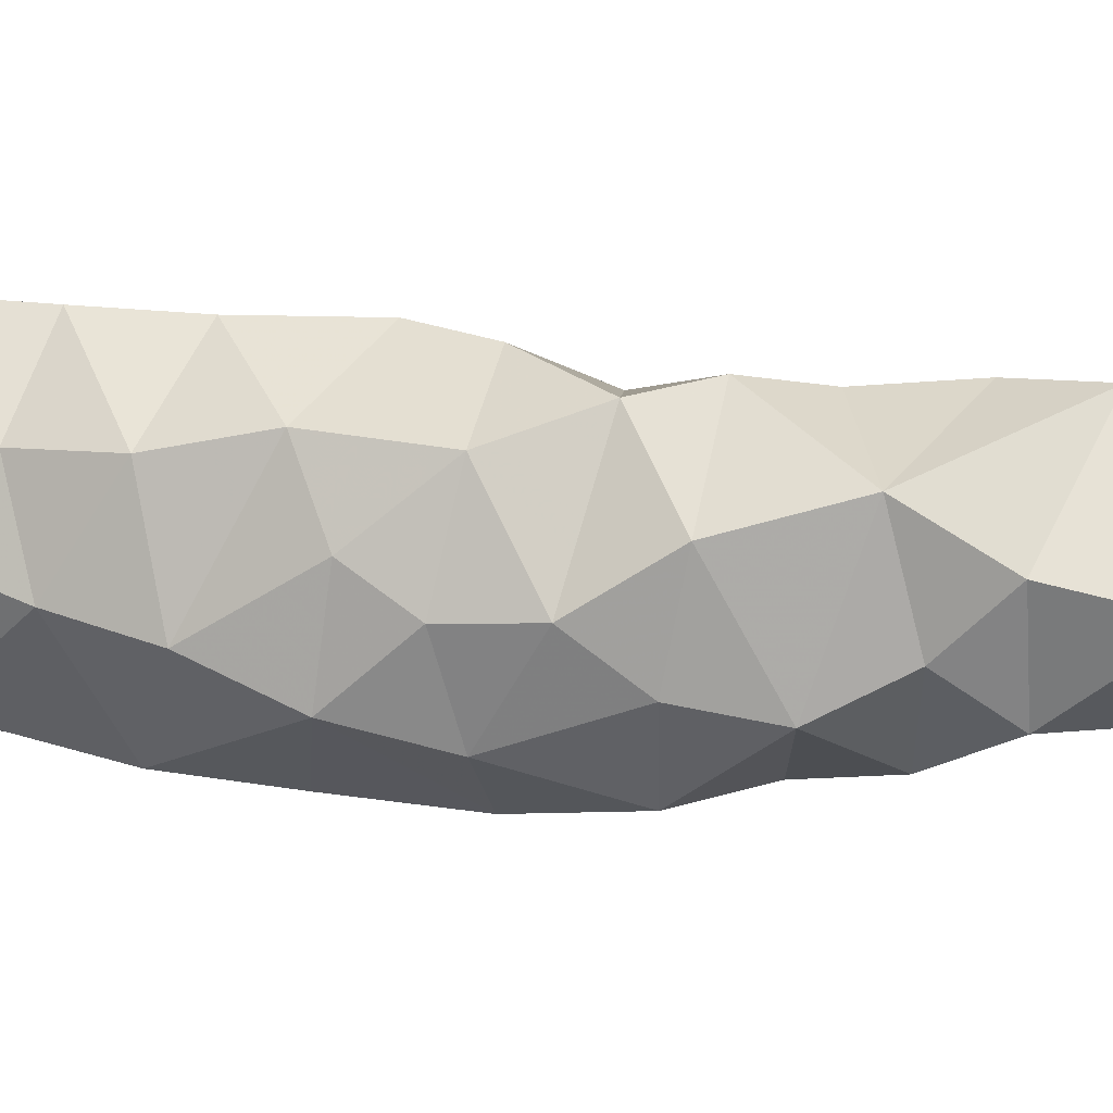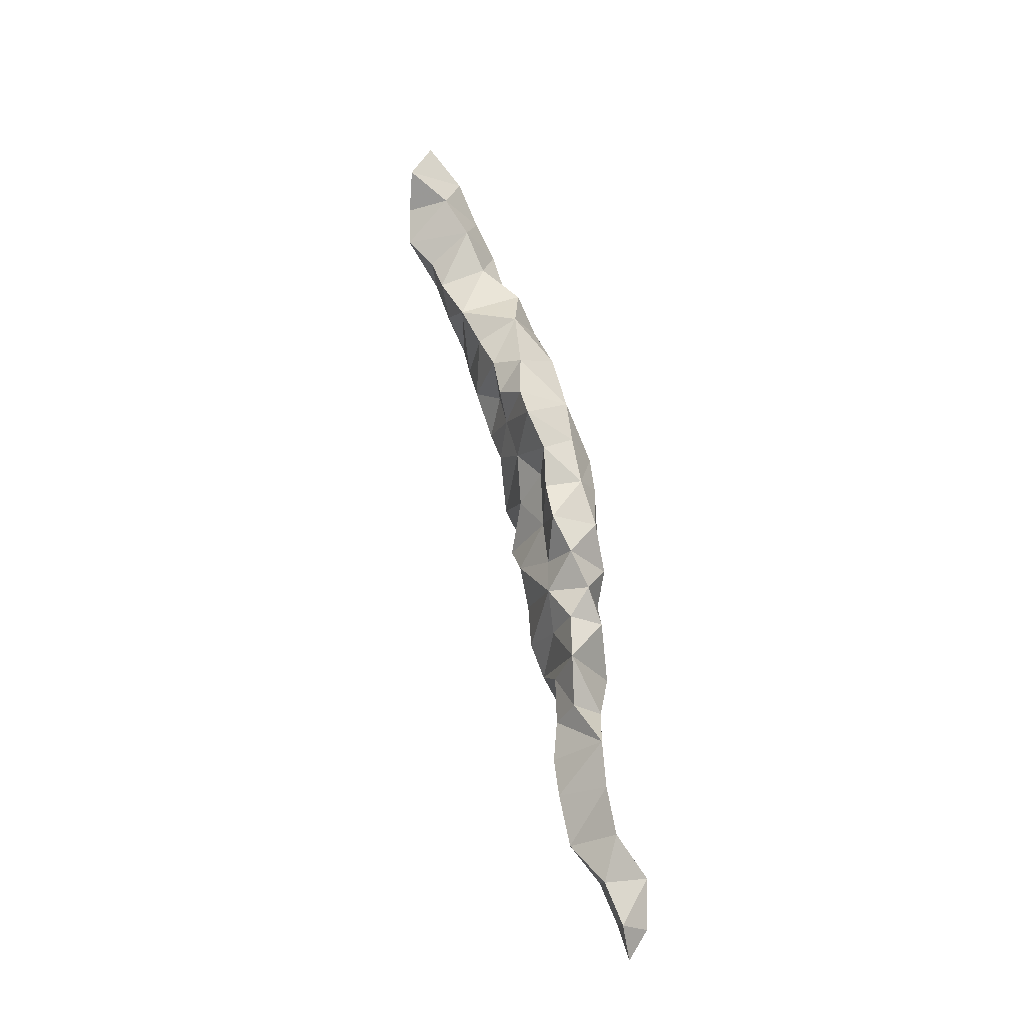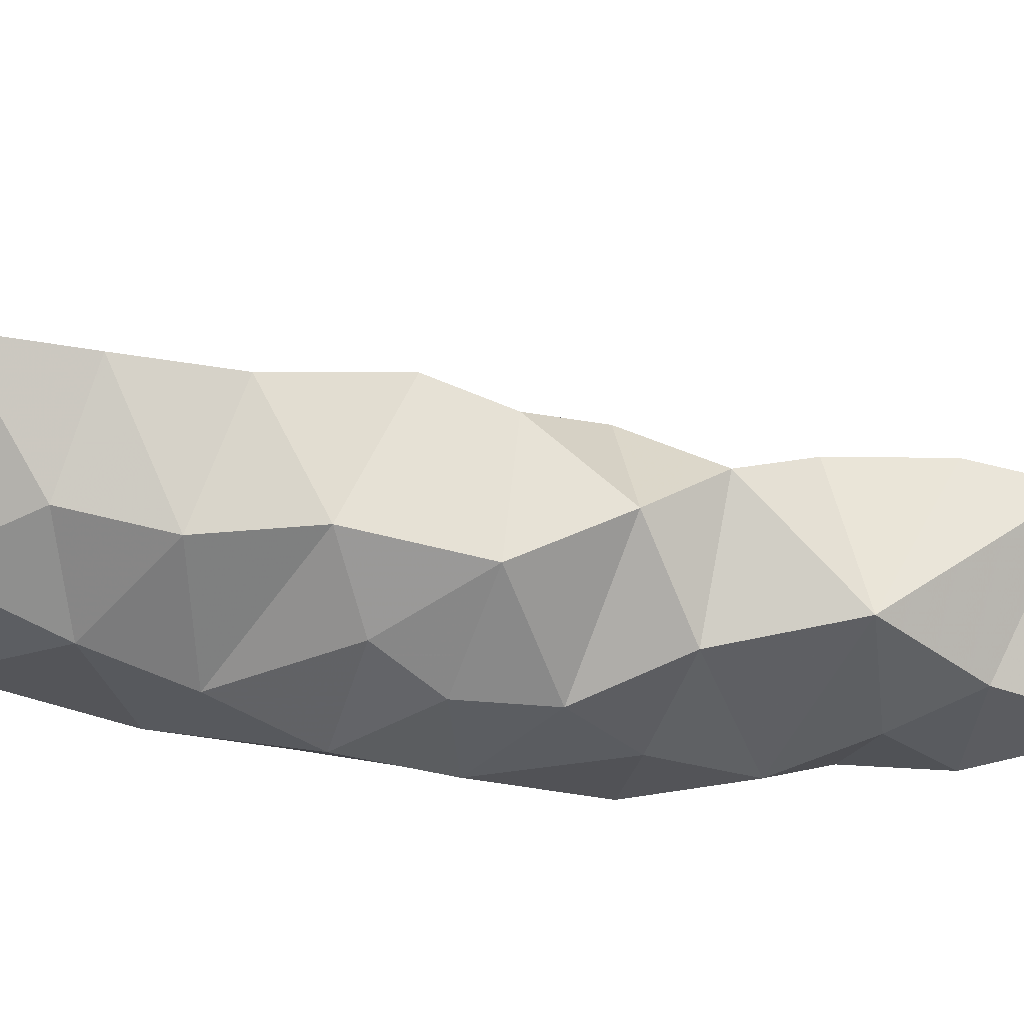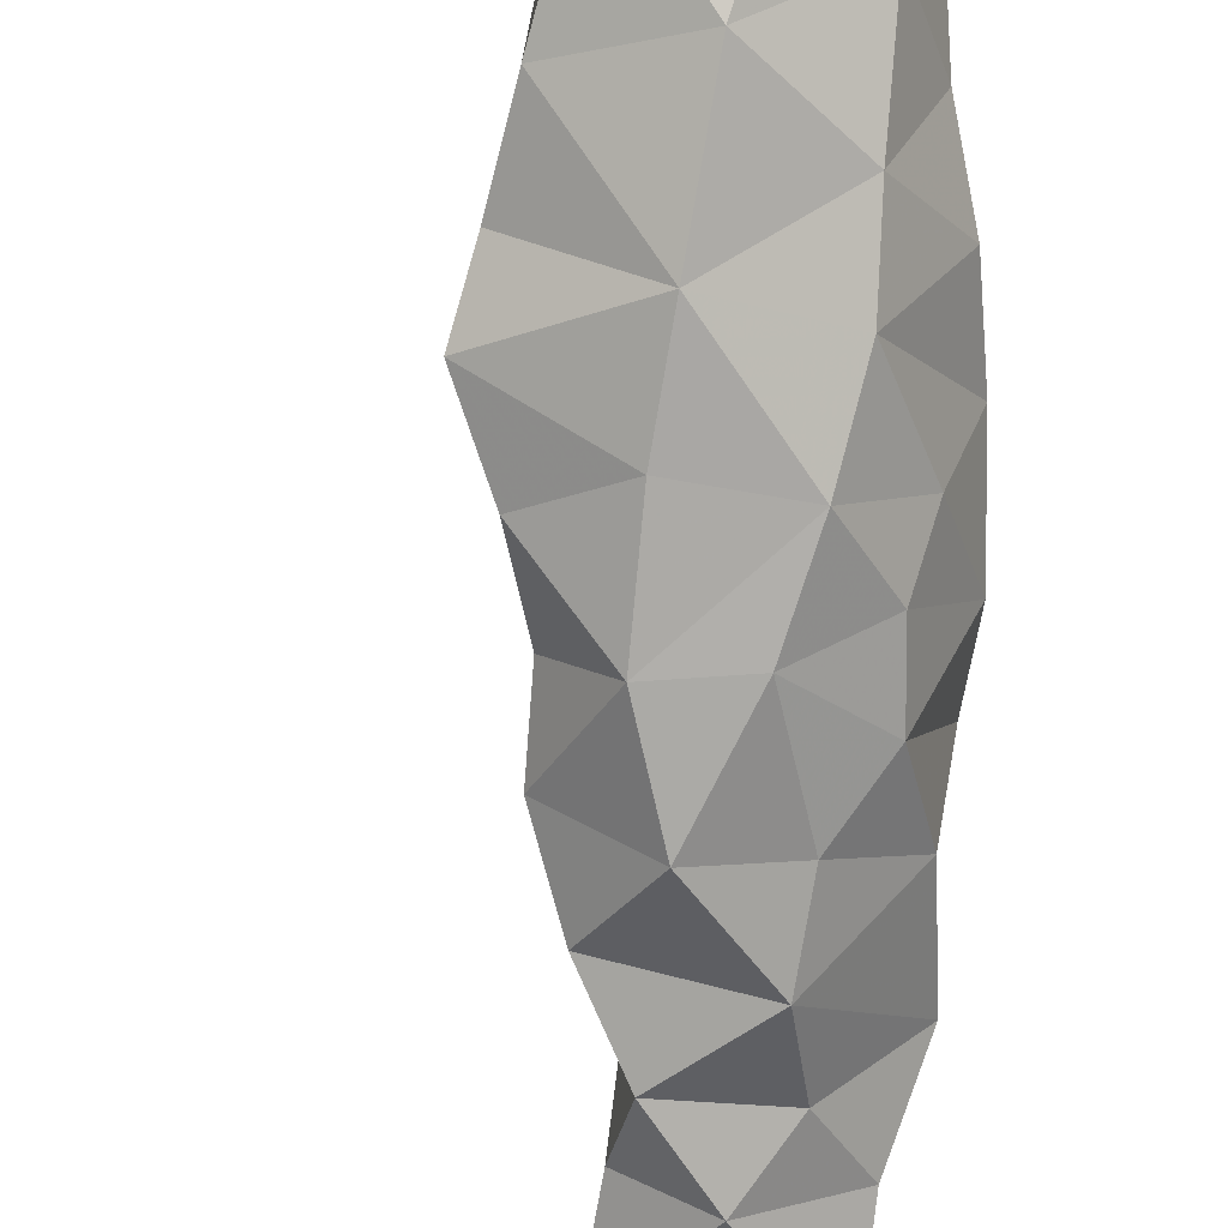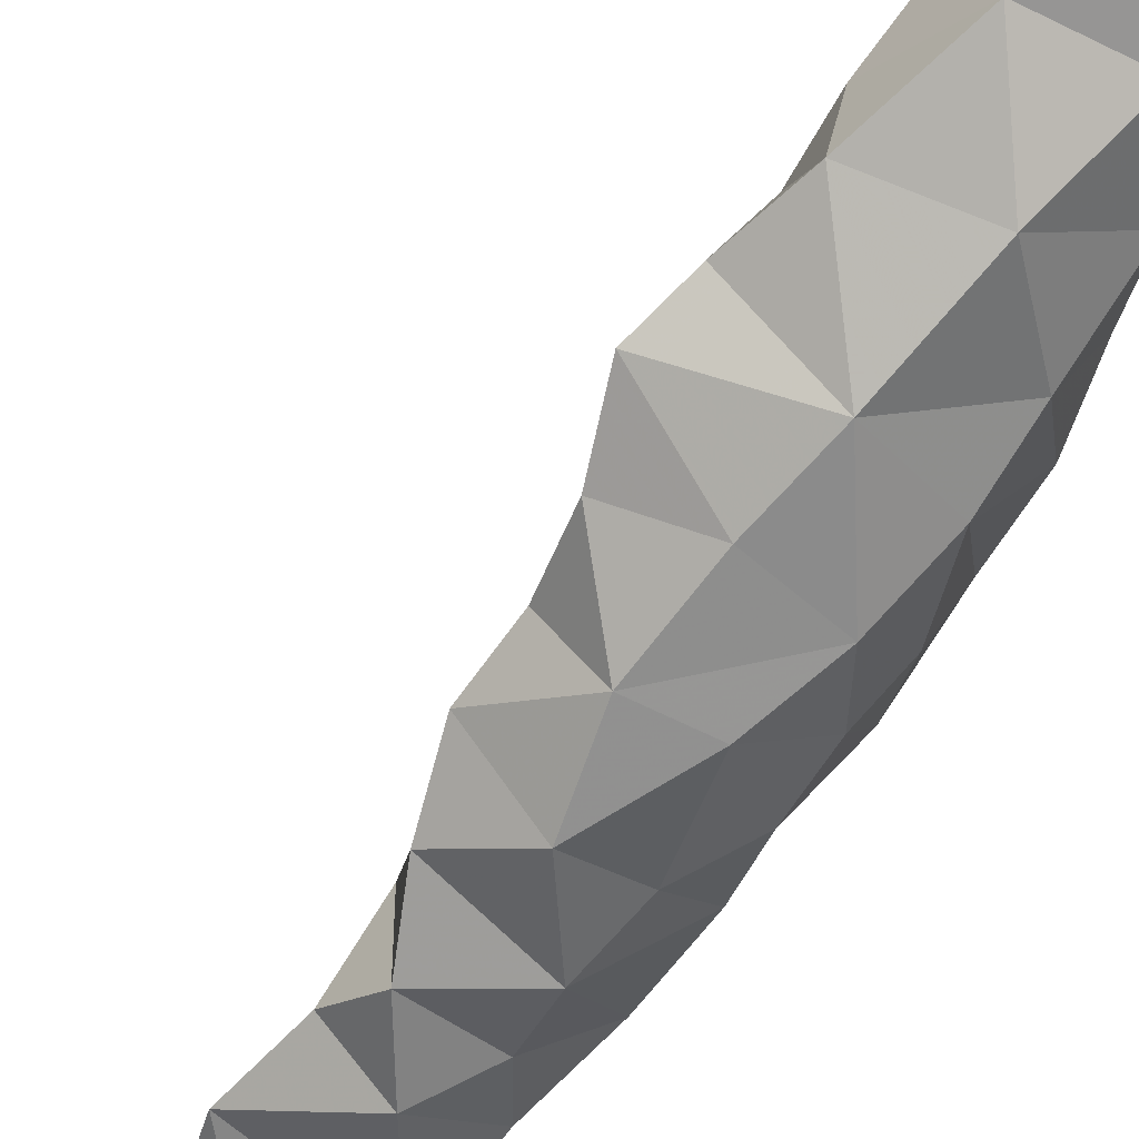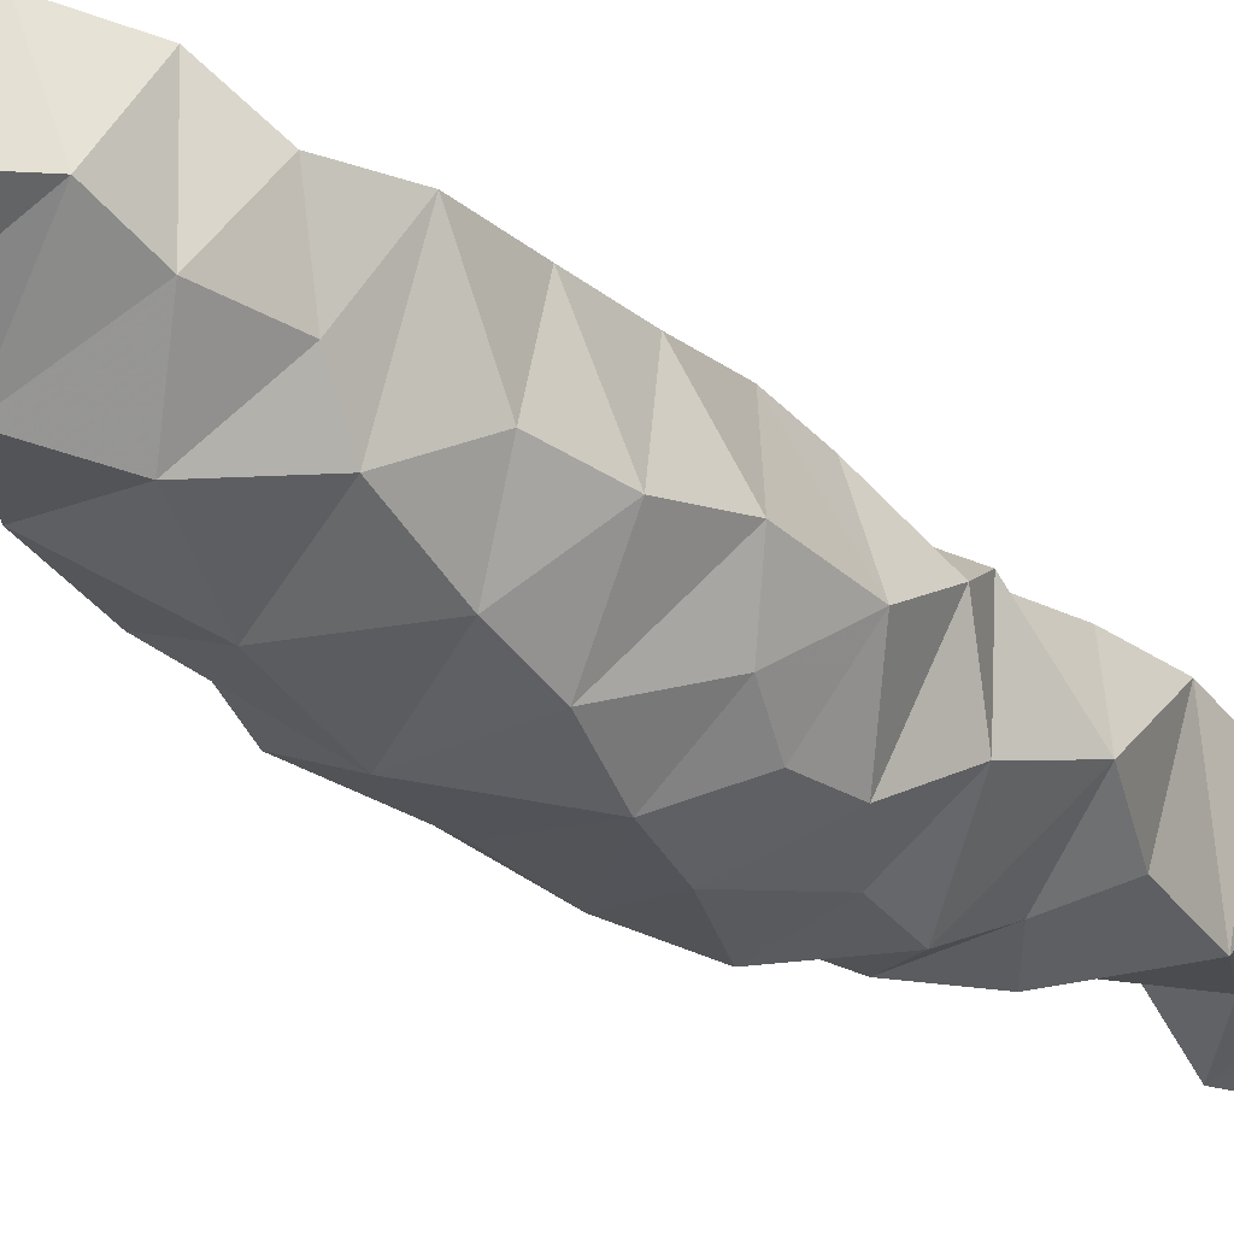
<metadata>
{"format":"obj","ext":"obj","renderer":"f3d","projection":"perspective","resolution":1024,"background":"white","views":[{"elev":-27.4,"azim":90.1,"up":"+Y"},{"elev":-28.9,"azim":-62.9,"up":"+Z"},{"elev":-0.4,"azim":77.0,"up":"+Y"},{"elev":-66.8,"azim":-8.3,"up":"+Y"},{"elev":-58.1,"azim":-40.7,"up":"+Y"},{"elev":-15.2,"azim":30.4,"up":"+Y"}]}
</metadata>
<code>
v 0.1939 -0.06624 0.9697
v 0.2182 -0.07452 0.8725
v 0.2438 -0.09691 0.7256
v 0.2254 -0.07112 0.9301
v 0.2442 -0.09326 0.7369
v 0.2176 -0.1014 0.8576
v 0.2093 -0.07129 0.909
v 0.2287 -0.09906 0.8464
v 0.2319 -0.09494 0.8358
v 0.2454 -0.1022 0.7344
v 0.2254 -0.07943 0.9246
v 0.2439 -0.1035 0.7494
v 0.2415 -0.09031 0.7756
v 0.2288 -0.08152 0.7981
v 0.2118 -0.09463 0.9014
v 0.2123 -0.0609 0.9156
v 0.2172 -0.08473 0.848
v 0.2347 -0.08614 0.8847
v 0.2022 -0.04814 0.9799
v 0.2013 -0.0914 0.8802
v 0.2171 -0.08311 0.8619
v 0.2292 -0.08176 0.7743
v 0.2202 -0.05142 0.9404
v 0.2405 -0.07611 0.8105
v 0.233 -0.08341 0.7593
v 0.2333 -0.0945 0.8001
v 0.2292 -0.09622 0.7452
v 0.2081 -0.07447 0.8982
v 0.2288 -0.1006 0.759
v 0.2378 -0.07067 0.8518
v 0.196 -0.06379 0.9382
v 0.2263 -0.08233 0.8115
v 0.242 -0.09323 0.7612
v 0.2254 -0.09645 0.8866
v 0.2271 -0.09088 0.8986
v 0.2034 -0.05438 0.9438
v 0.2389 -0.07218 0.8189
v 0.2077 -0.07904 0.9471
v 0.225 -0.08257 0.8267
v 0.2269 -0.09859 0.7735
v 0.229 -0.08027 0.7859
v 0.2068 -0.06294 0.983
v 0.2413 -0.08996 0.7904
v 0.2312 -0.07399 0.913
v 0.2352 -0.06959 0.8294
v 0.2397 -0.08279 0.8001
v 0.2157 -0.08137 0.9358
v 0.1949 -0.05209 0.9616
v 0.2242 -0.07132 0.8521
v 0.1787 -0.05241 0.9903
v 0.1992 -0.06008 0.9963
v 0.2229 -0.09026 0.8
v 0.2237 -0.09892 0.7868
v 0.1912 -0.04539 0.9976
v 0.2334 -0.06949 0.8422
v 0.198 -0.04541 0.9883
v 0.2114 -0.09551 0.8468
v 0.2231 -0.09898 0.8736
v 0.2056 -0.0898 0.8686
v 0.2114 -0.06735 0.97
v 0.2123 -0.09916 0.8713
v 0.1982 -0.0847 0.9137
v 0.239 -0.09445 0.8134
v 0.2266 -0.09861 0.827
v 0.238 -0.07573 0.8886
v 0.2105 -0.07725 0.8859
v 0.19 -0.0456 0.97
v 0.2004 -0.08164 0.9325
v 0.229 -0.09682 0.8578
v 0.2275 -0.06654 0.8604
v 0.2418 -0.08389 0.8394
v 0.2341 -0.06554 0.8705
v 0.1955 -0.08854 0.8912
v 0.201 -0.07572 0.9055
v 0.2098 -0.07206 0.9551
v 0.2071 -0.04713 0.9616
v 0.2352 -0.07672 0.9016
v 0.2403 -0.07425 0.8609
v 0.2127 -0.04912 0.9507
v 0.2217 -0.0692 0.9425
v 0.2261 -0.08645 0.9099
v 0.2171 -0.08475 0.8377
v 0.2387 -0.09043 0.8277
v 0.2006 -0.0691 0.9569
v 0.2167 -0.09286 0.8135
v 0.2183 -0.067 0.8919
v 0.2193 -0.06426 0.952
v 0.2344 -0.09934 0.7334
v 0.2401 -0.07914 0.8736
v 0.2407 -0.08943 0.749
v 0.2327 -0.06207 0.8949
v 0.2063 -0.09183 0.8577
v 0.2115 -0.09663 0.8871
v 0.2299 -0.05834 0.9216
v 0.2112 -0.08539 0.8769
v 0.2074 -0.05066 0.9722
v 0.232 -0.06198 0.8795
v 0.2253 -0.05787 0.9328
v 0.239 -0.08698 0.8551
v 0.2313 -0.06027 0.9081
v 0.1882 -0.05412 1.007
v 0.187 -0.04712 0.9813
v 0.1993 -0.06871 0.9268
v 0.1969 -0.08516 0.9006
v 0.1988 -0.07441 0.9161
v 0.1882 -0.0609 0.9815
v 0.1962 -0.05551 0.9524
v 0.233 -0.09152 0.877
v 0.217 -0.09235 0.8272
v 0.2191 -0.0629 0.902
v 0.2345 -0.09226 0.8666
v 0.2181 -0.09821 0.8364
v 0.2125 -0.08934 0.9204
v 0.2138 -0.05716 0.9264
f 78 30 70
f 56 42 19
f 12 5 90
f 67 1 106
f 113 11 47
f 113 15 81
f 45 39 82
f 36 79 23
f 81 11 113
f 88 10 12
f 57 17 82
f 2 70 21
f 13 22 41
f 114 98 94
f 21 59 95
f 27 90 5
f 12 90 25
f 5 88 27
f 60 75 87
f 33 29 12
f 65 77 35
f 52 32 14
f 43 41 46
f 52 26 85
f 22 13 25
f 22 40 53
f 15 73 93
f 94 11 44
f 52 14 53
f 109 39 85
f 26 52 53
f 1 67 48
f 27 12 29
f 51 54 101
f 108 34 58
f 85 63 64
f 85 26 63
f 68 113 47
f 32 24 14
f 93 20 61
f 25 33 12
f 63 24 37
f 60 96 42
f 37 24 32
f 53 41 22
f 40 22 25
f 79 36 107
f 31 68 38
f 79 87 23
f 61 58 34
f 71 99 8
f 36 31 107
f 89 111 78
f 16 7 105
f 45 82 55
f 62 105 74
f 9 64 83
f 87 75 38
f 31 38 84
f 61 20 59
f 35 34 18
f 63 83 64
f 44 77 100
f 8 9 71
f 8 57 112
f 60 1 84
f 14 46 41
f 41 43 13
f 110 86 28
f 31 103 68
f 99 71 30
f 34 35 15
f 70 49 21
f 53 13 43
f 86 110 91
f 68 103 105
f 7 110 28
f 105 7 74
f 8 69 6
f 64 9 112
f 97 65 89
f 2 66 97
f 34 93 61
f 1 42 106
f 73 104 28
f 57 8 6
f 77 91 100
f 73 66 20
f 58 61 6
f 12 27 88
f 73 15 104
f 113 62 15
f 82 109 112
f 30 55 49
f 56 102 50
f 4 94 98
f 89 72 97
f 109 64 112
f 46 26 43
f 72 89 78
f 21 92 59
f 95 2 21
f 107 48 76
f 94 44 100
f 77 65 91
f 65 97 91
f 37 83 63
f 110 7 16
f 68 105 62
f 17 57 92
f 82 17 49
f 103 31 114
f 57 6 92
f 19 67 102
f 94 4 11
f 87 79 60
f 71 55 30
f 67 19 96
f 34 108 18
f 81 77 44
f 23 114 31
f 66 28 86
f 72 70 2
f 110 16 94
f 16 114 94
f 39 37 85
f 71 83 37
f 92 6 61
f 111 89 108
f 85 64 109
f 49 17 21
f 93 34 15
f 25 29 40
f 1 60 42
f 97 72 2
f 84 107 31
f 15 62 104
f 61 59 92
f 71 45 55
f 69 111 58
f 104 62 74
f 87 80 23
f 68 47 38
f 79 76 60
f 53 43 26
f 80 98 23
f 30 78 99
f 77 81 35
f 20 93 73
f 13 53 40
f 21 17 92
f 76 48 67
f 13 40 33
f 82 39 109
f 11 81 44
f 11 4 47
f 112 57 82
f 111 99 78
f 102 67 106
f 31 36 23
f 45 71 37
f 63 46 24
f 106 50 102
f 76 79 107
f 105 103 16
f 5 10 3
f 67 96 76
f 5 12 10
f 27 25 90
f 28 74 7
f 107 84 1
f 6 69 58
f 101 54 50
f 42 56 51
f 8 112 9
f 66 2 95
f 28 104 74
f 60 76 96
f 106 42 51
f 24 46 14
f 50 54 56
f 100 110 94
f 87 38 80
f 50 106 51
f 85 32 52
f 101 50 51
f 25 13 33
f 99 69 8
f 97 86 91
f 42 96 19
f 63 26 46
f 20 95 59
f 69 99 111
f 38 75 84
f 29 33 40
f 110 100 91
f 80 47 4
f 70 72 78
f 71 9 83
f 37 32 85
f 102 56 19
f 113 68 62
f 23 98 114
f 47 80 38
f 70 30 49
f 35 81 15
f 66 86 97
f 18 65 35
f 10 88 3
f 66 95 20
f 82 49 55
f 89 18 108
f 60 84 75
f 66 73 28
f 54 51 56
f 45 37 39
f 1 48 107
f 4 98 80
f 88 5 3
f 114 16 103
f 27 29 25
f 111 108 58
f 65 18 89
f 41 53 14

</code>
